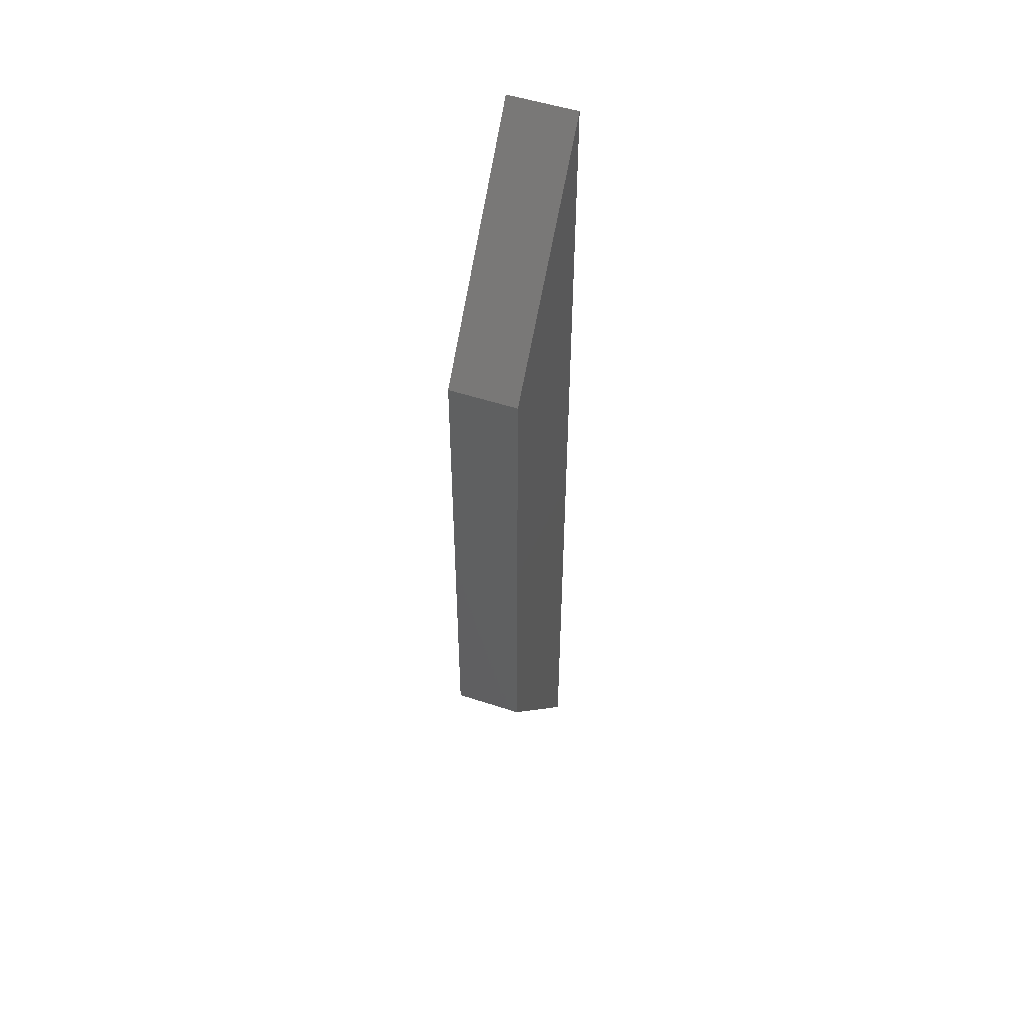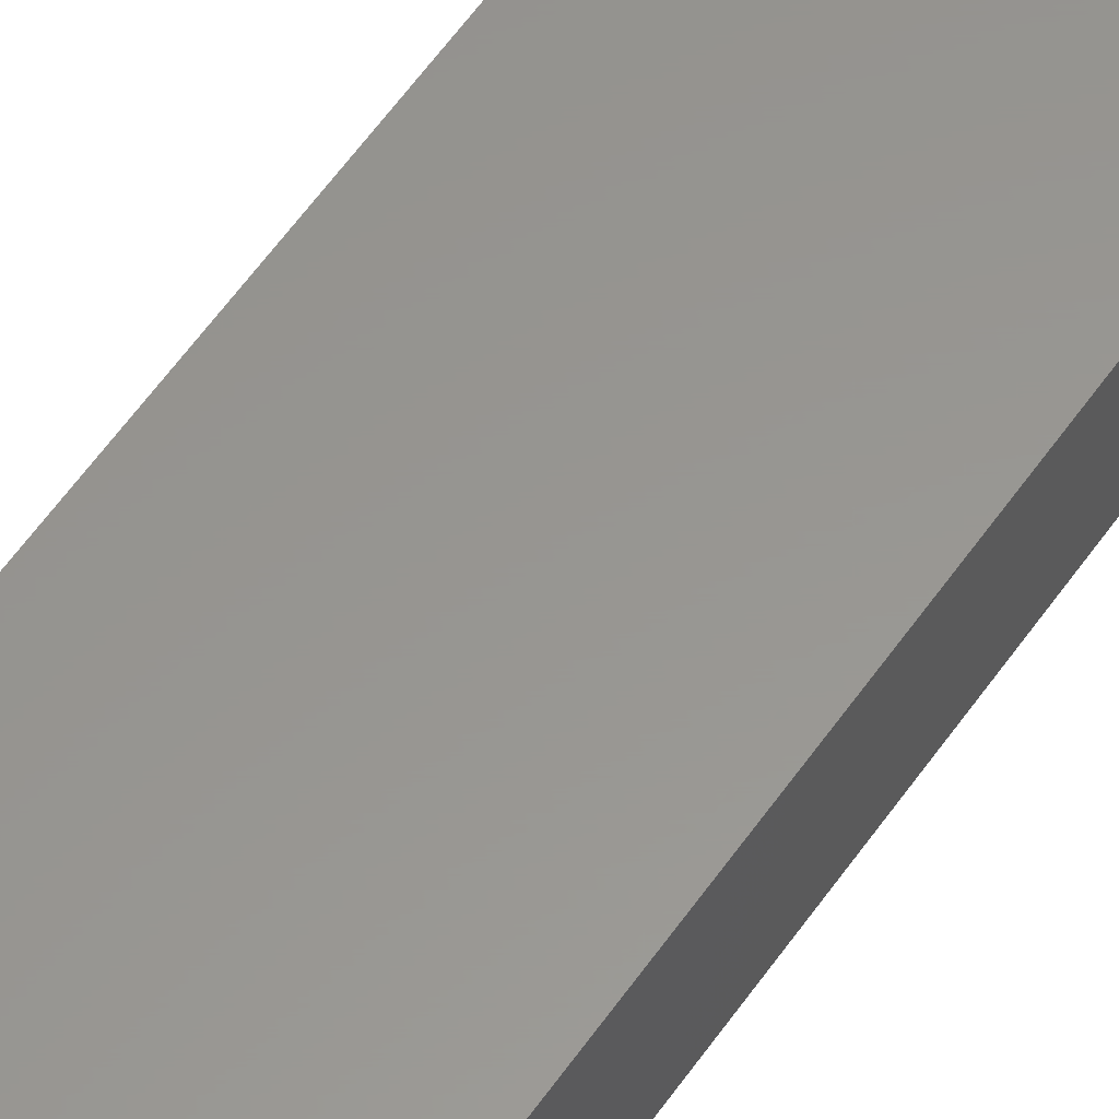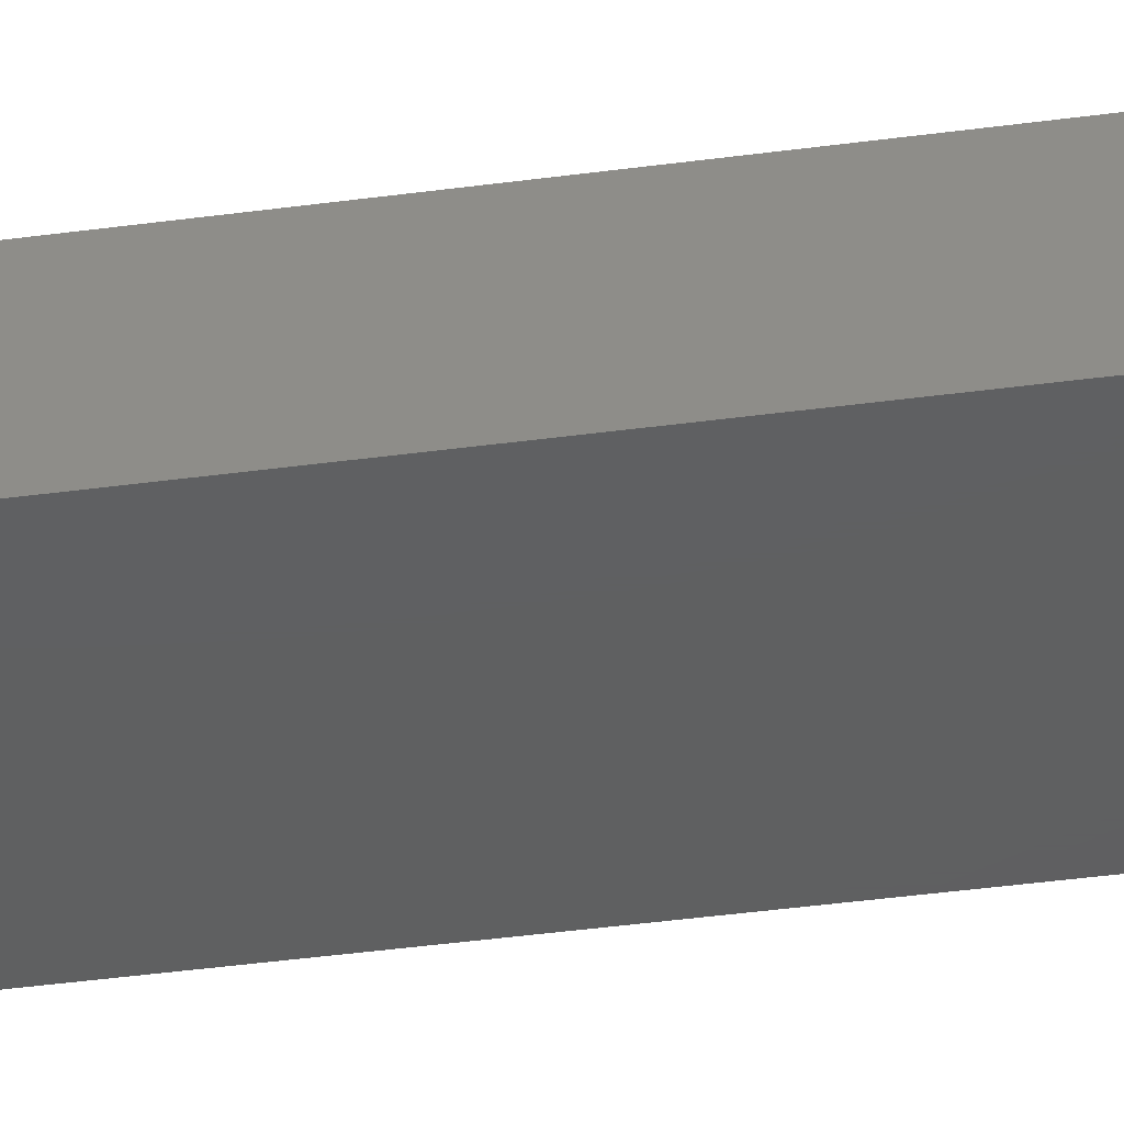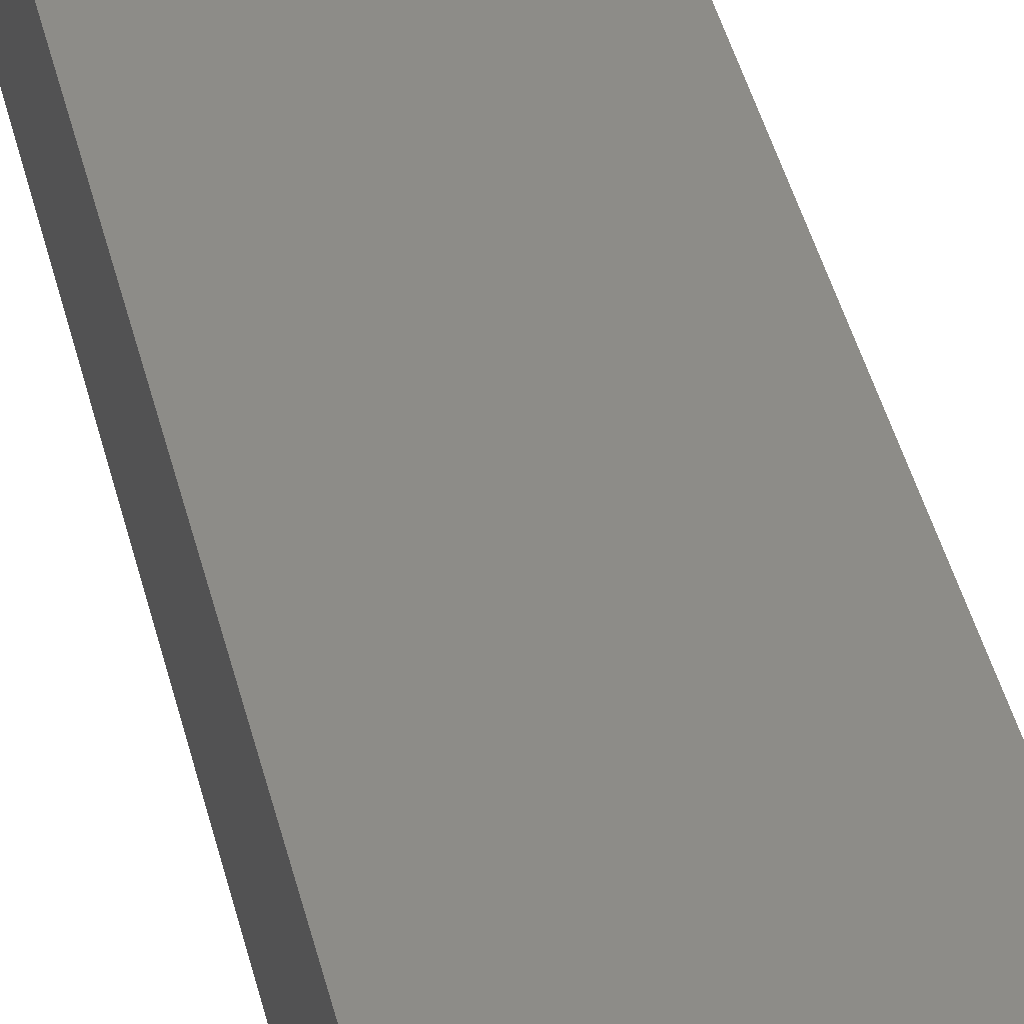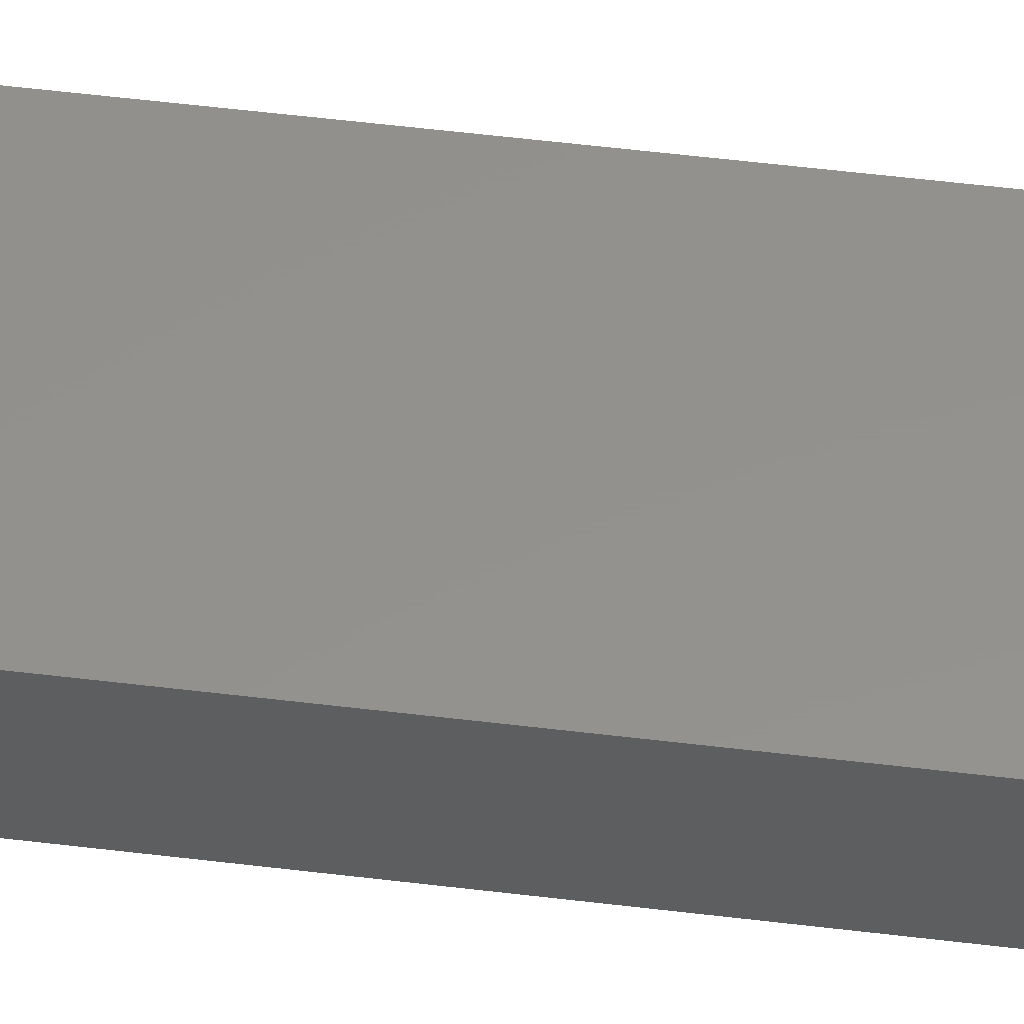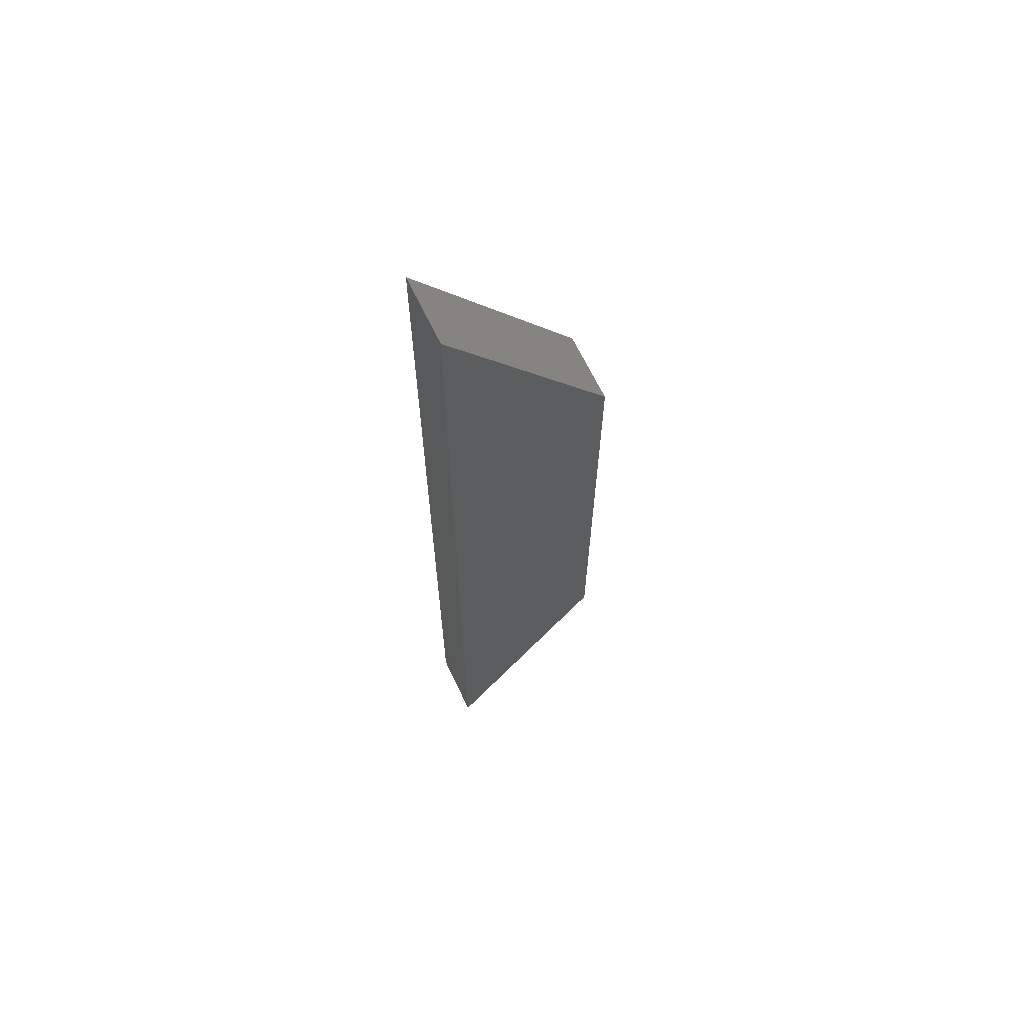
<metadata>
{"format":"stl","ext":"stl","renderer":"f3d","projection":"perspective","resolution":1024,"background":"white","views":[{"elev":51.0,"azim":109.8,"up":"+Y"},{"elev":58.2,"azim":34.5,"up":"+Z"},{"elev":-39.4,"azim":99.7,"up":"+Z"},{"elev":35.4,"azim":168.5,"up":"+Z"},{"elev":55.2,"azim":97.3,"up":"+Z"},{"elev":66.1,"azim":-25.4,"up":"+Y"}]}
</metadata>
<code>
# stl→obj: 8 verts, 12 faces
v -29.6 -23.25 3.1
v -29.6 -23.25 -3.1
v -29.6 23.25 -3.1
v -29.6 23.25 3.1
v -43.94 -43.25 3.1
v -43.94 -43.25 -3.1
v -43.94 43.25 3.1
v -43.94 43.25 -3.1
f 1 2 3
f 3 4 1
f 5 6 2
f 2 1 5
f 7 8 6
f 6 5 7
f 4 3 8
f 8 7 4
f 2 6 8
f 8 3 2
f 4 7 5
f 5 1 4

</code>
